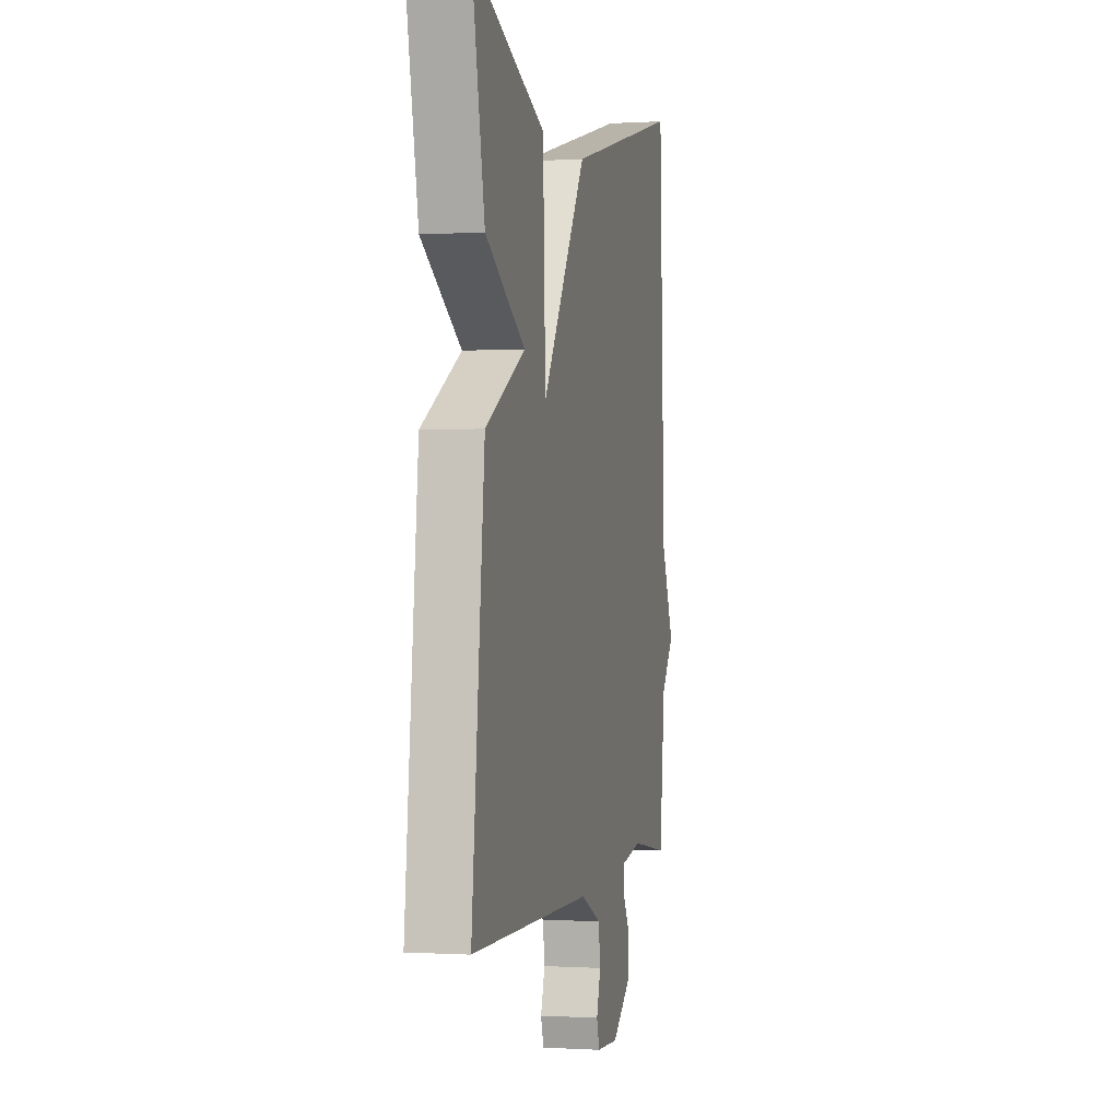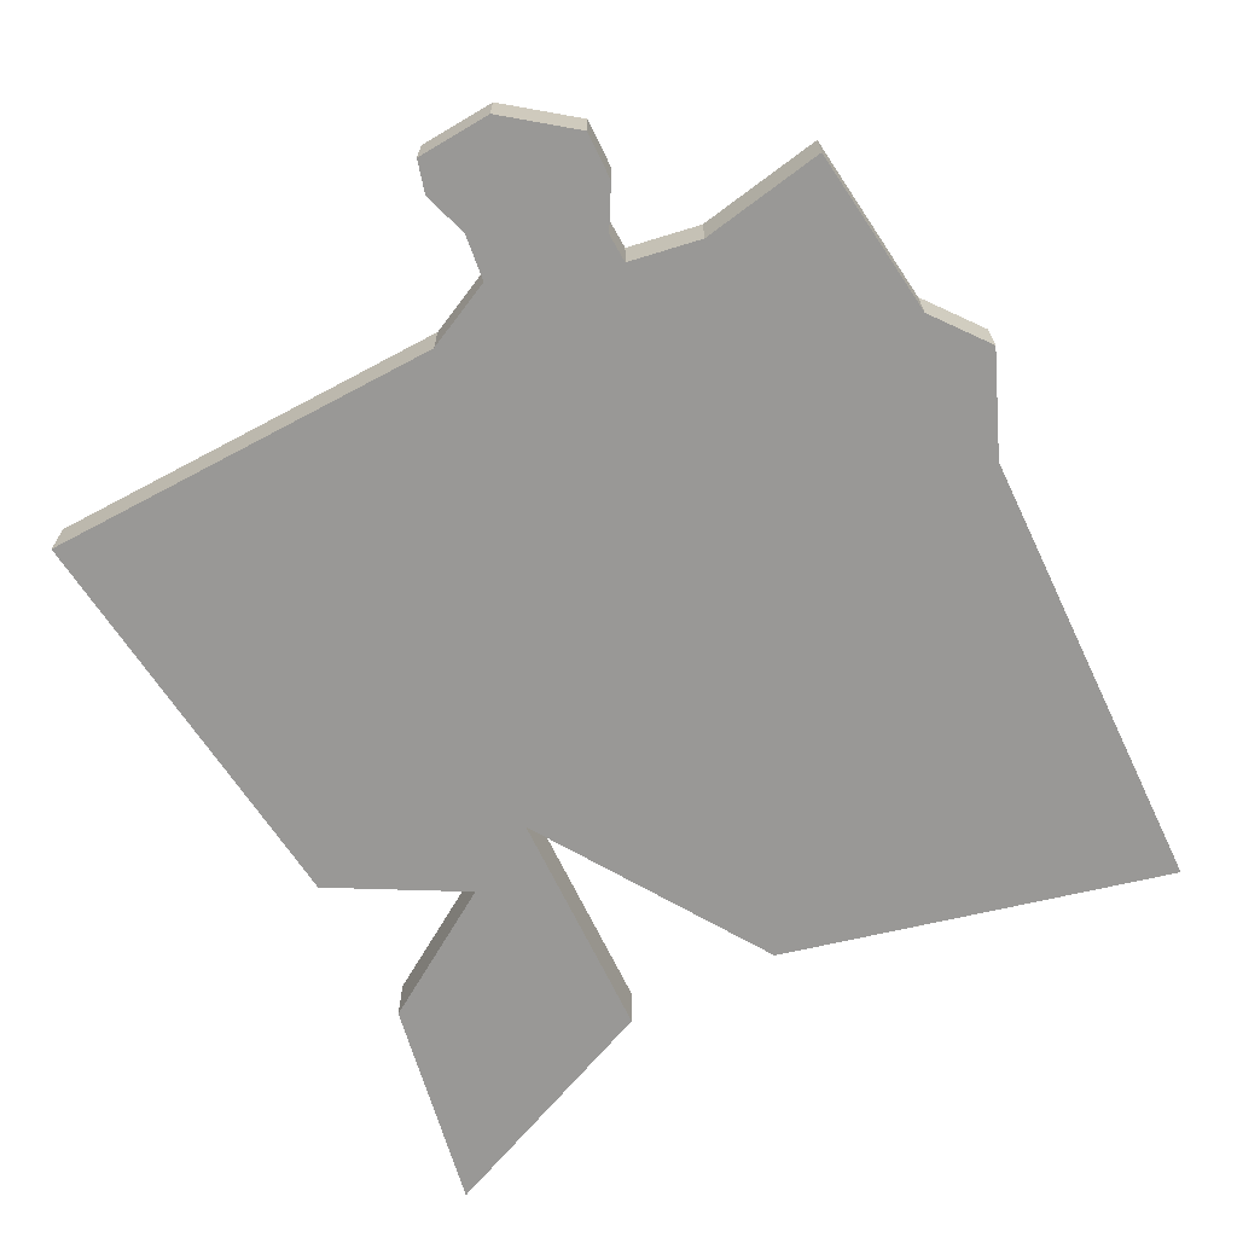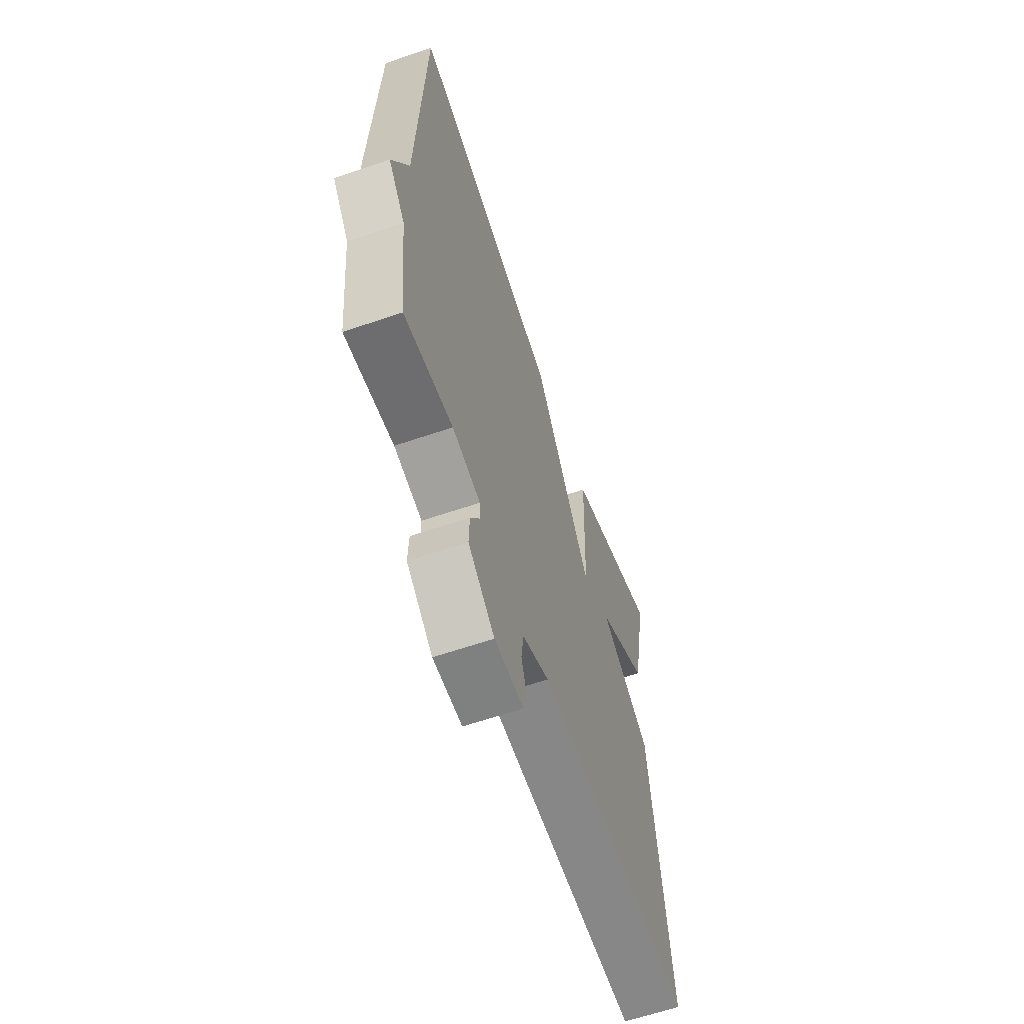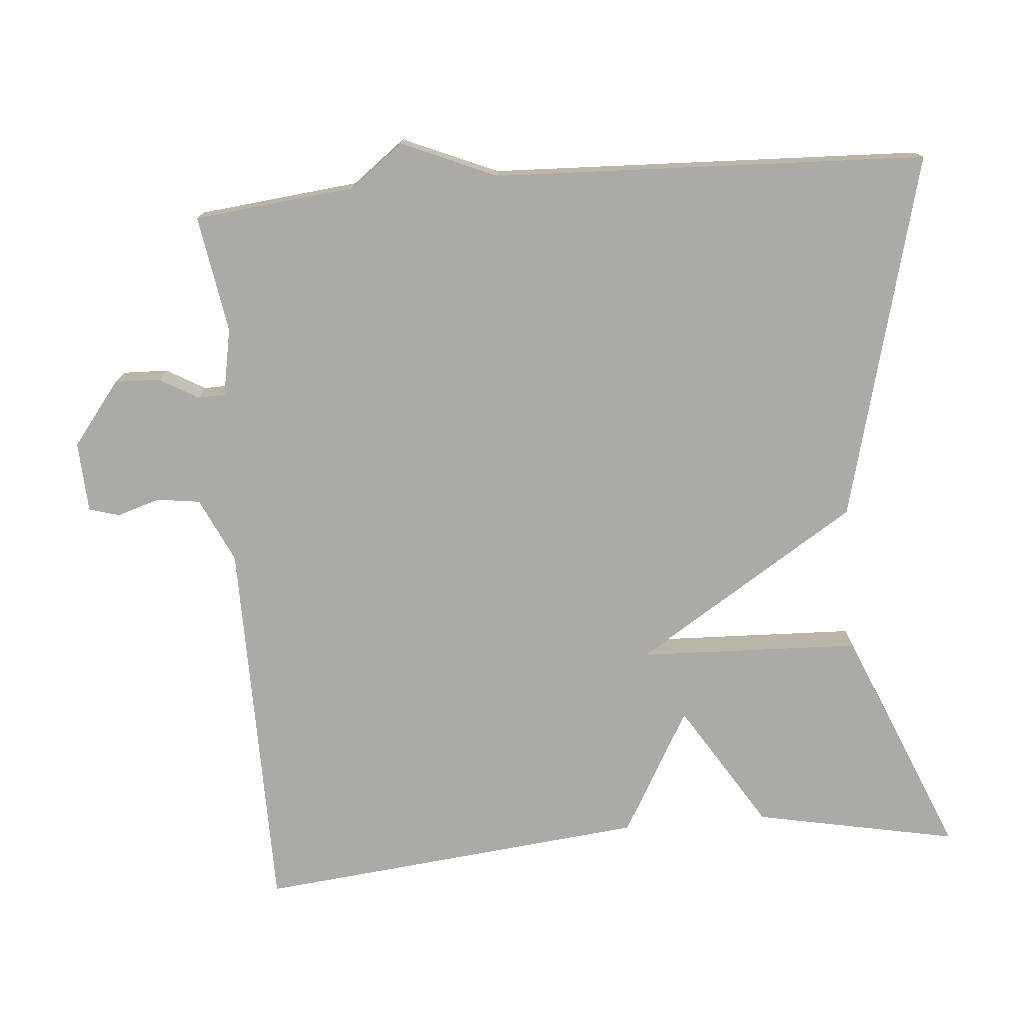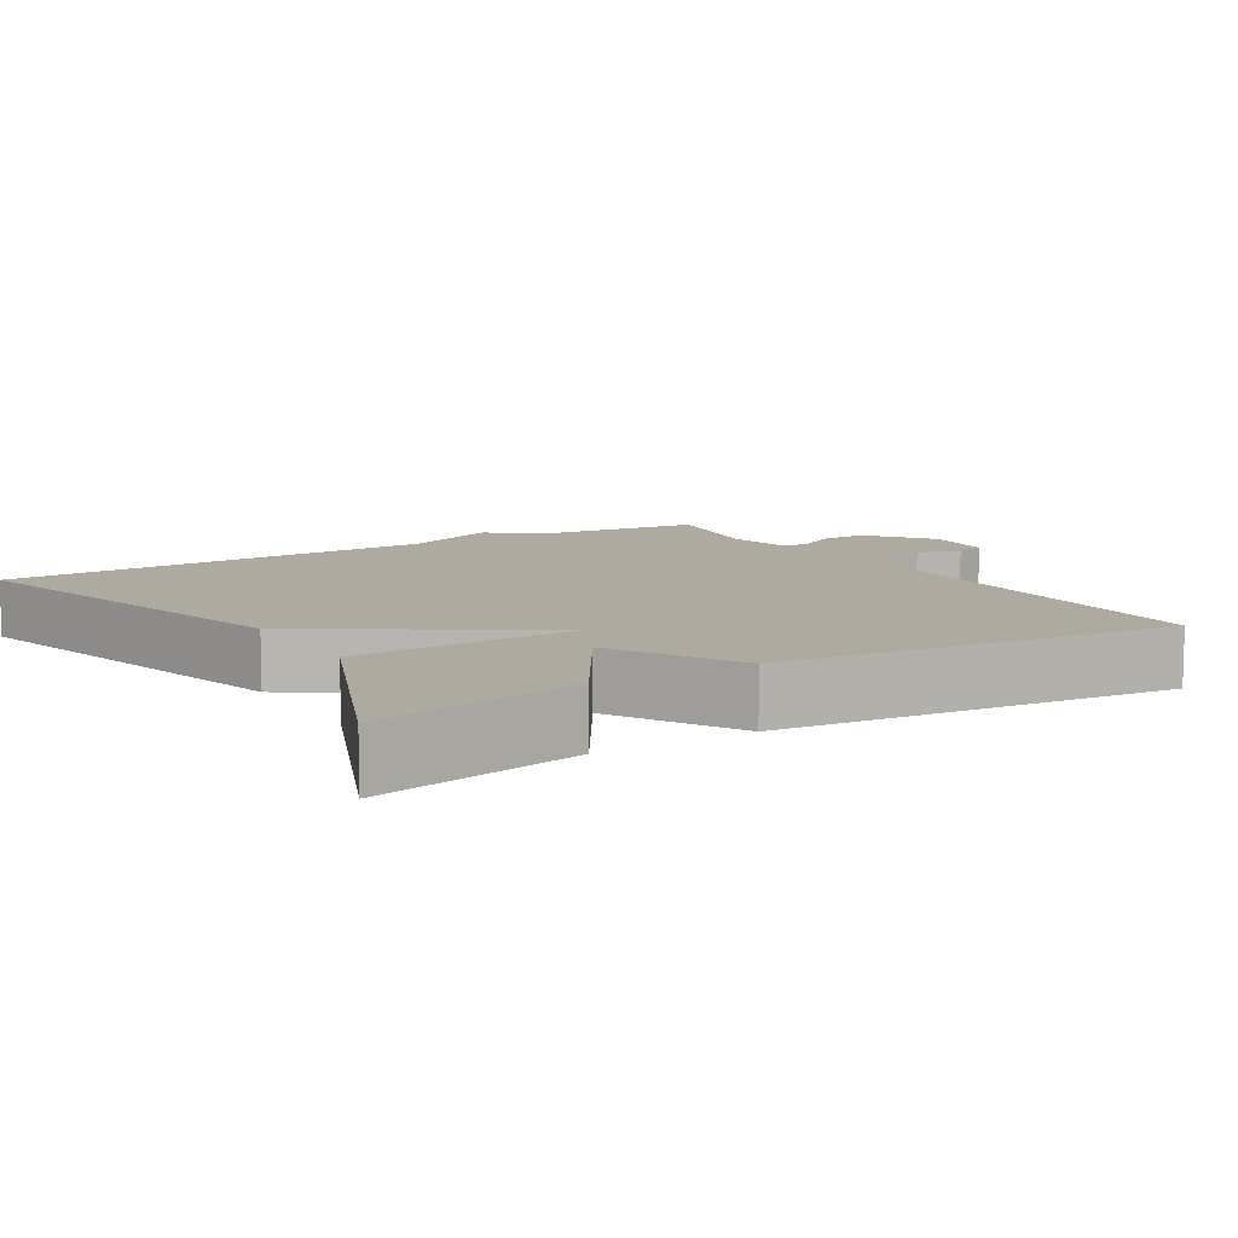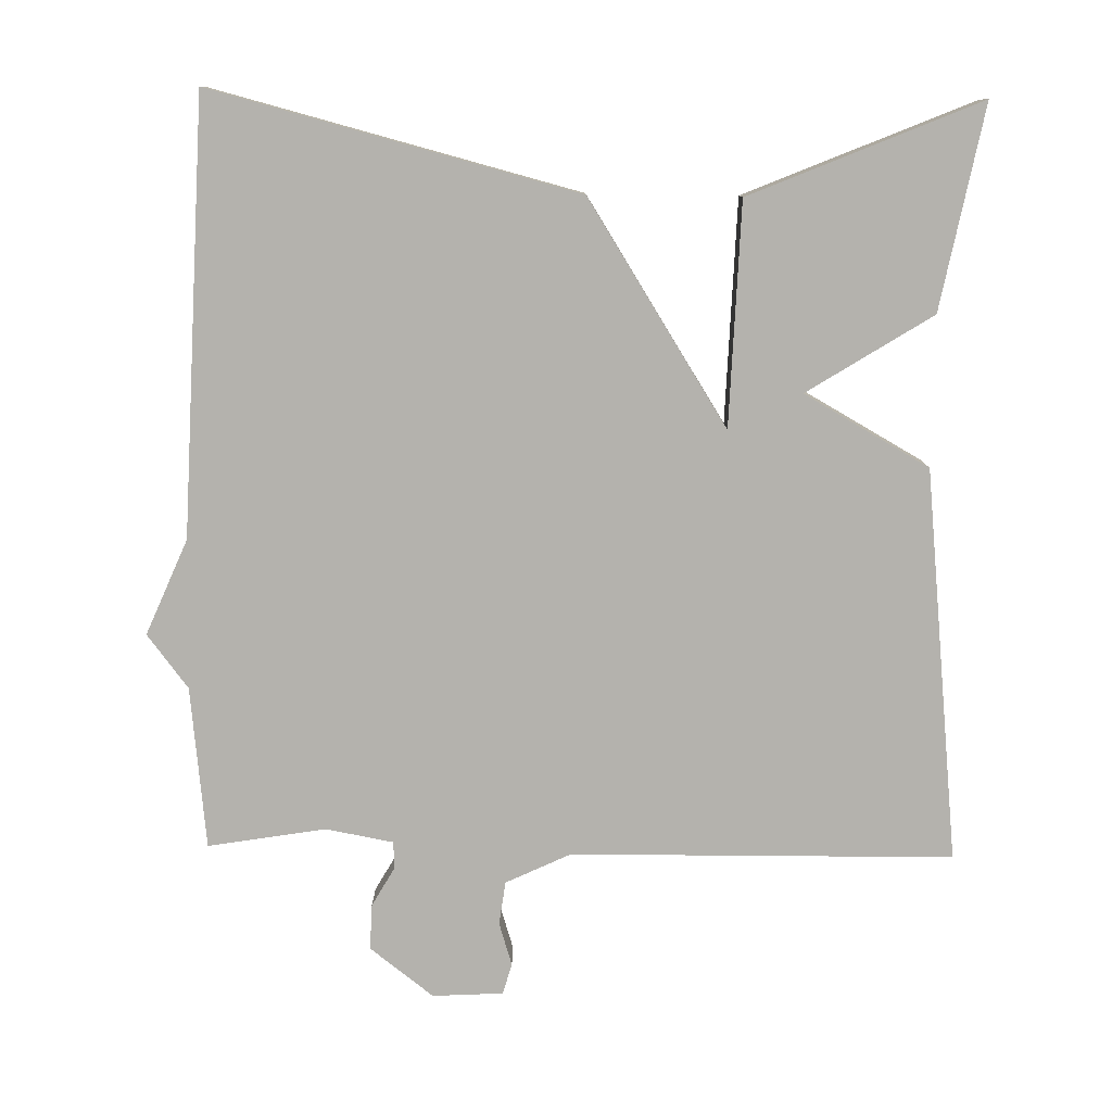
<metadata>
{"format":"obj","ext":"obj","renderer":"f3d","projection":"perspective","resolution":1024,"background":"white","views":[{"elev":-0.3,"azim":103.1,"up":"+Z"},{"elev":-68.6,"azim":-152.3,"up":"+Y"},{"elev":-62.7,"azim":-70.9,"up":"+Z"},{"elev":-75.8,"azim":-85.2,"up":"+Y"},{"elev":9.5,"azim":58.6,"up":"+Y"},{"elev":-79.6,"azim":-0.9,"up":"+Y"}]}
</metadata>
<code>
v 0.5 0.07 0.5
v 0.446 0.07 0.227
v 0.278 0.07 0.122
v 0.446 0.07 0.027
v 0.5 0.07 -0.5
v -0.013 0.07 -0.504
v -0.1 0.07 -0.545
v -0.108 0.07 -0.603
v -0.09 0.07 -0.661
v -0.102 0.07 -0.702
v -0.197 0.07 -0.707
v -0.282 0.07 -0.641
v -0.28 0.07 -0.58
v -0.25 0.07 -0.528
v -0.251 0.07 -0.491
v -0.342 0.07 -0.474
v -0.5 0.07 -0.5
v -0.523 0.07 -0.283
v -0.578 0.07 -0.211
v -0.523 0.07 -0.083
v -0.5 0.07 0.5
v -0.008 0.07 0.372
v 0.181 0.07 0.073
v 0.192 0.07 0.372
v 0.5 0 0.5
v 0.446 0 0.227
v 0.278 0 0.122
v 0.446 0 0.027
v 0.5 0 -0.5
v -0.013 0 -0.504
v -0.1 0 -0.545
v -0.108 0 -0.603
v -0.09 0 -0.661
v -0.102 0 -0.702
v -0.197 0 -0.707
v -0.282 0 -0.641
v -0.28 0 -0.58
v -0.25 0 -0.528
v -0.251 0 -0.491
v -0.342 0 -0.474
v -0.5 0 -0.5
v -0.523 0 -0.283
v -0.578 0 -0.211
v -0.523 0 -0.083
v -0.5 0 0.5
v -0.008 0 0.372
v 0.181 0 0.073
v 0.192 0 0.372
f 1 2 3
f 24 1 3
f 23 24 3
f 20 21 22 23
f 18 19 20 23
f 23 3 4
f 18 23 4
f 17 18 4
f 16 17 4
f 4 5 6
f 16 4 6
f 15 16 6
f 14 15 6 7
f 12 13 14
f 11 12 14
f 10 11 14
f 9 10 14
f 8 9 14
f 7 8 14
f 27 26 25
f 27 25 48
f 27 48 47
f 47 46 45 44
f 47 44 43 42
f 28 27 47
f 28 47 42
f 28 42 41
f 28 41 40
f 30 29 28
f 30 28 40
f 30 40 39
f 31 30 39 38
f 38 37 36
f 38 36 35
f 38 35 34
f 38 34 33
f 38 33 32
f 38 32 31
f 1 25 26 2
f 2 26 27 3
f 3 27 28 4
f 4 28 29 5
f 5 29 30 6
f 6 30 31 7
f 7 31 32 8
f 8 32 33 9
f 9 33 34 10
f 10 34 35 11
f 11 35 36 12
f 12 36 37 13
f 13 37 38 14
f 14 38 39 15
f 15 39 40 16
f 16 40 41 17
f 17 41 42 18
f 18 42 43 19
f 19 43 44 20
f 20 44 45 21
f 21 45 46 22
f 22 46 47 23
f 23 47 48 24
f 24 48 25 1

</code>
